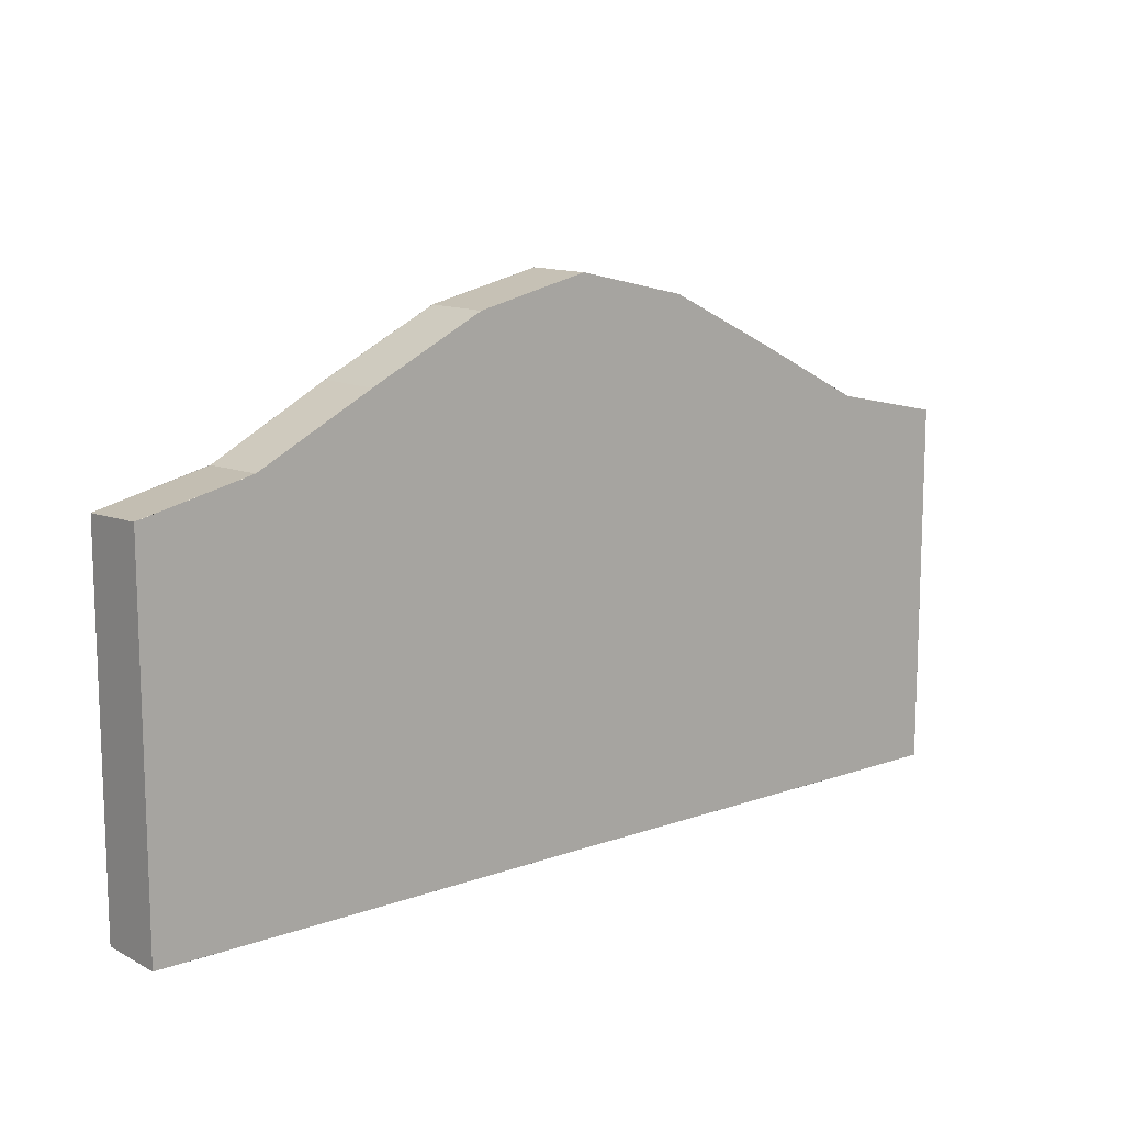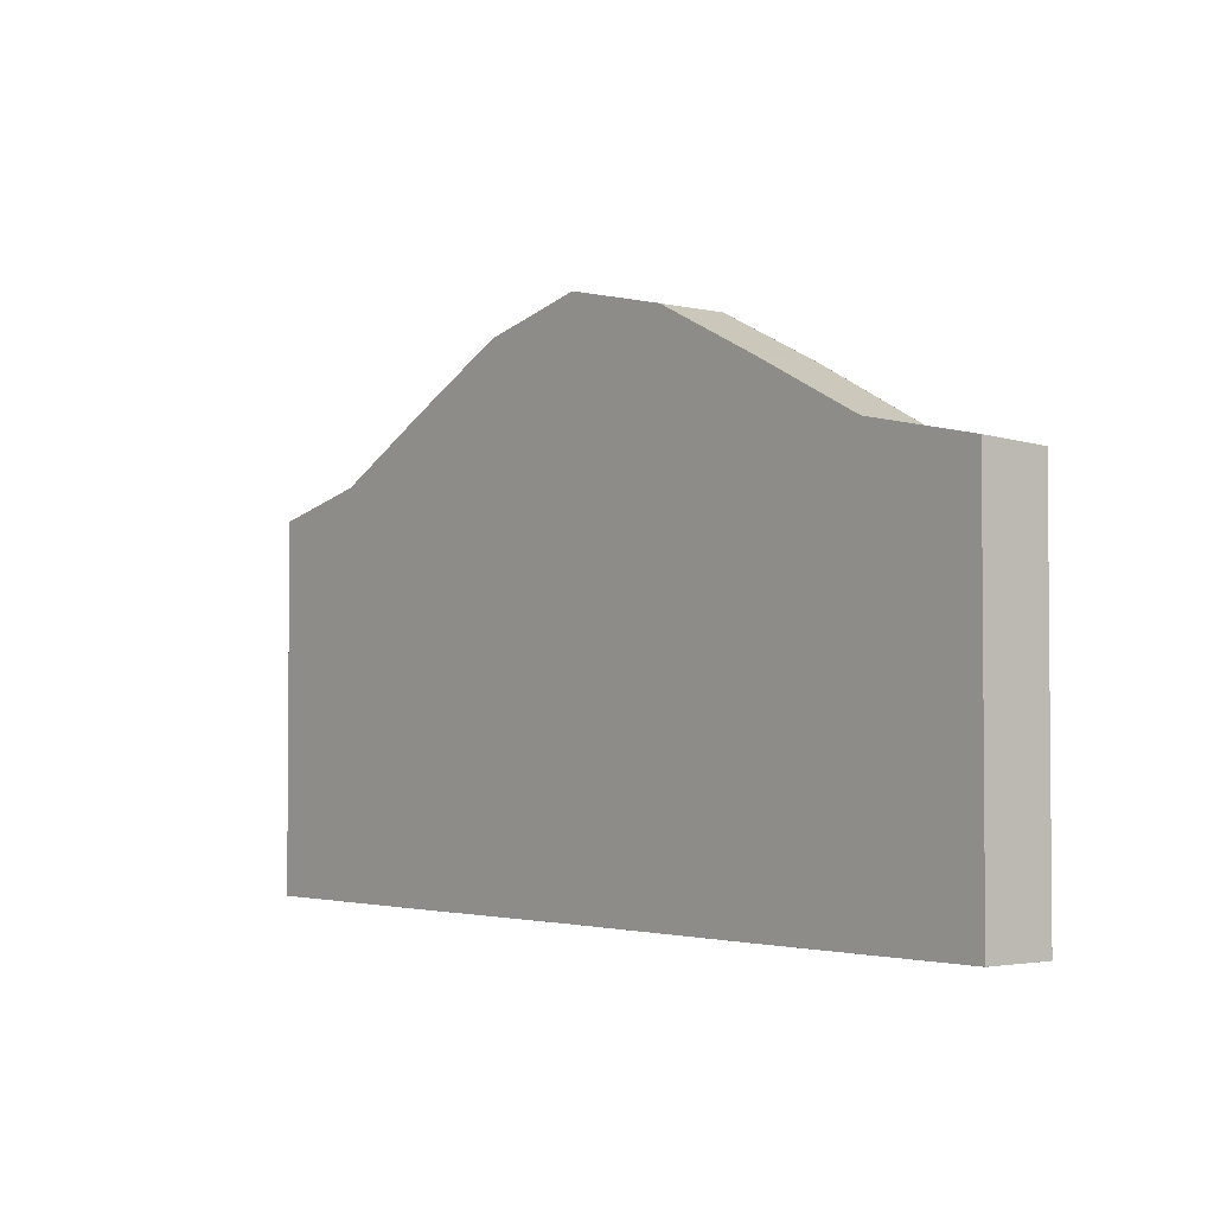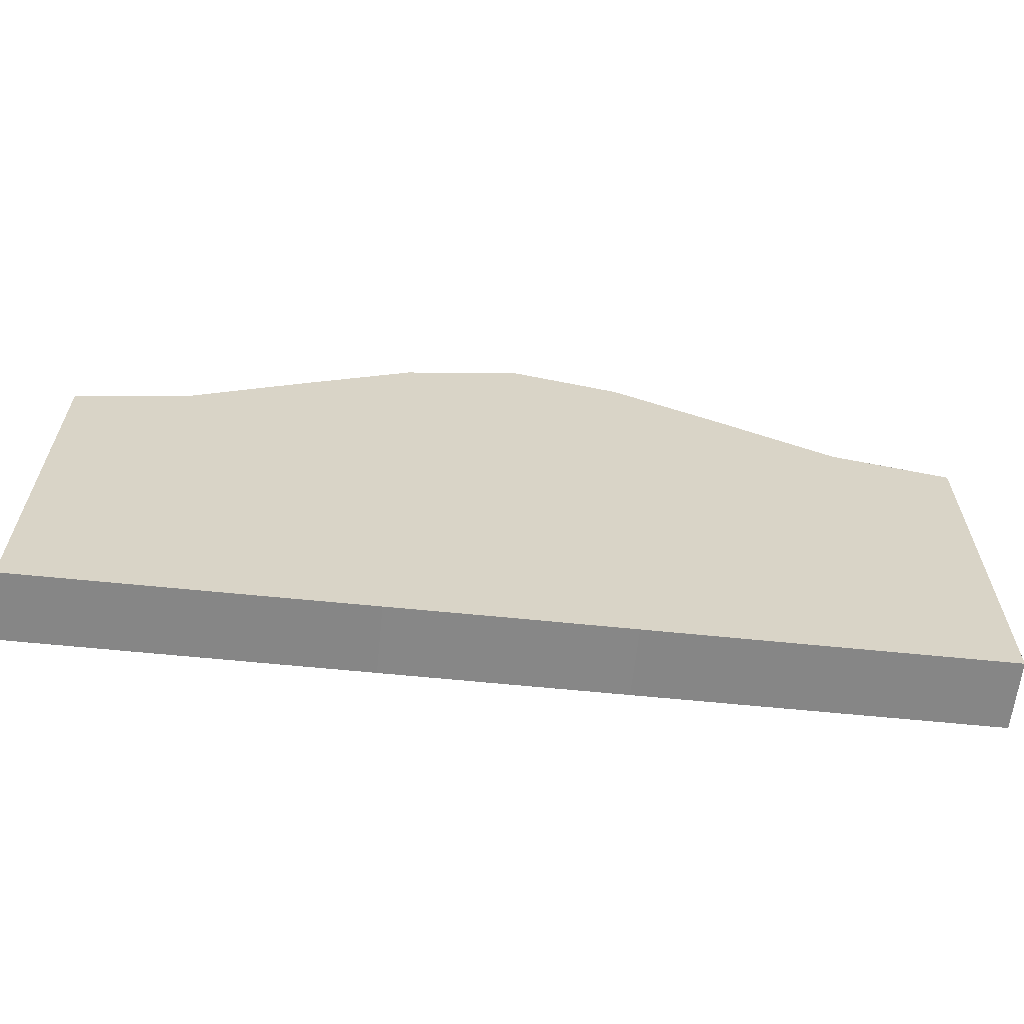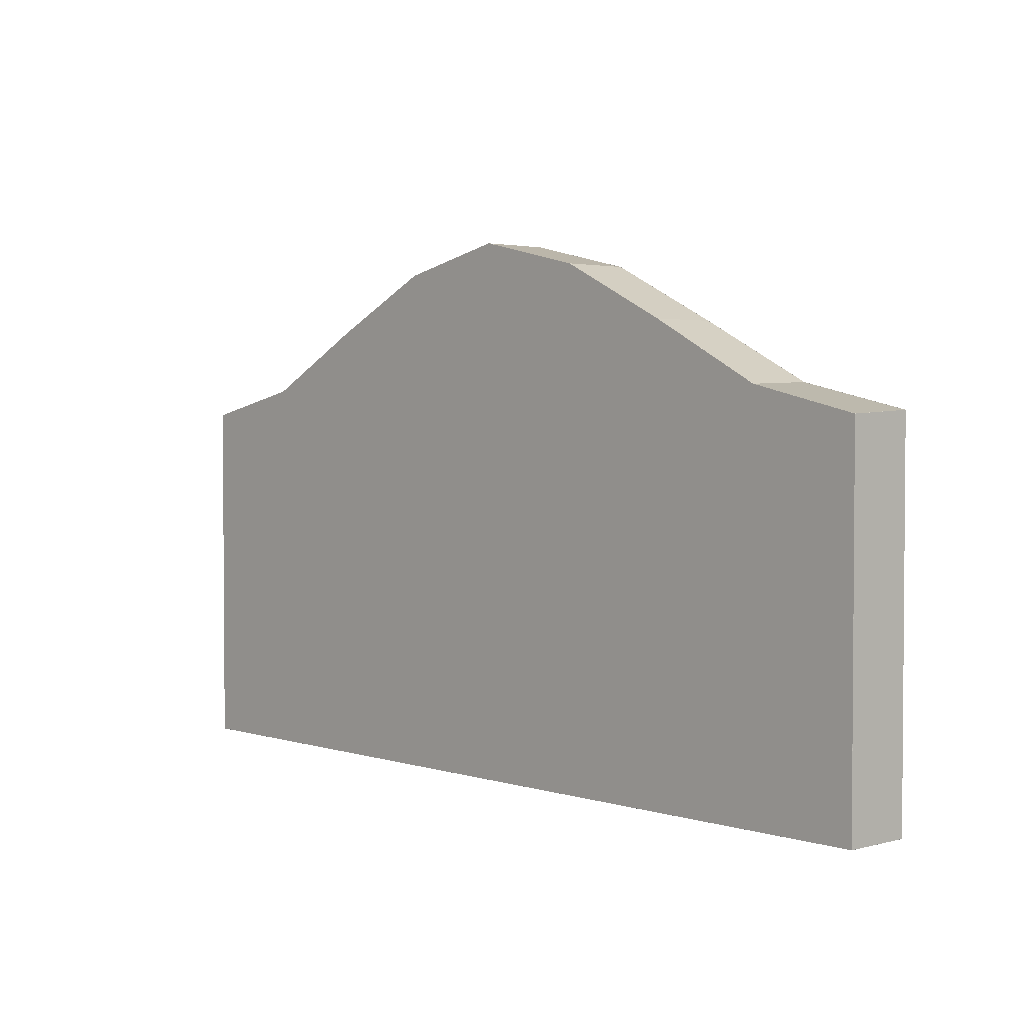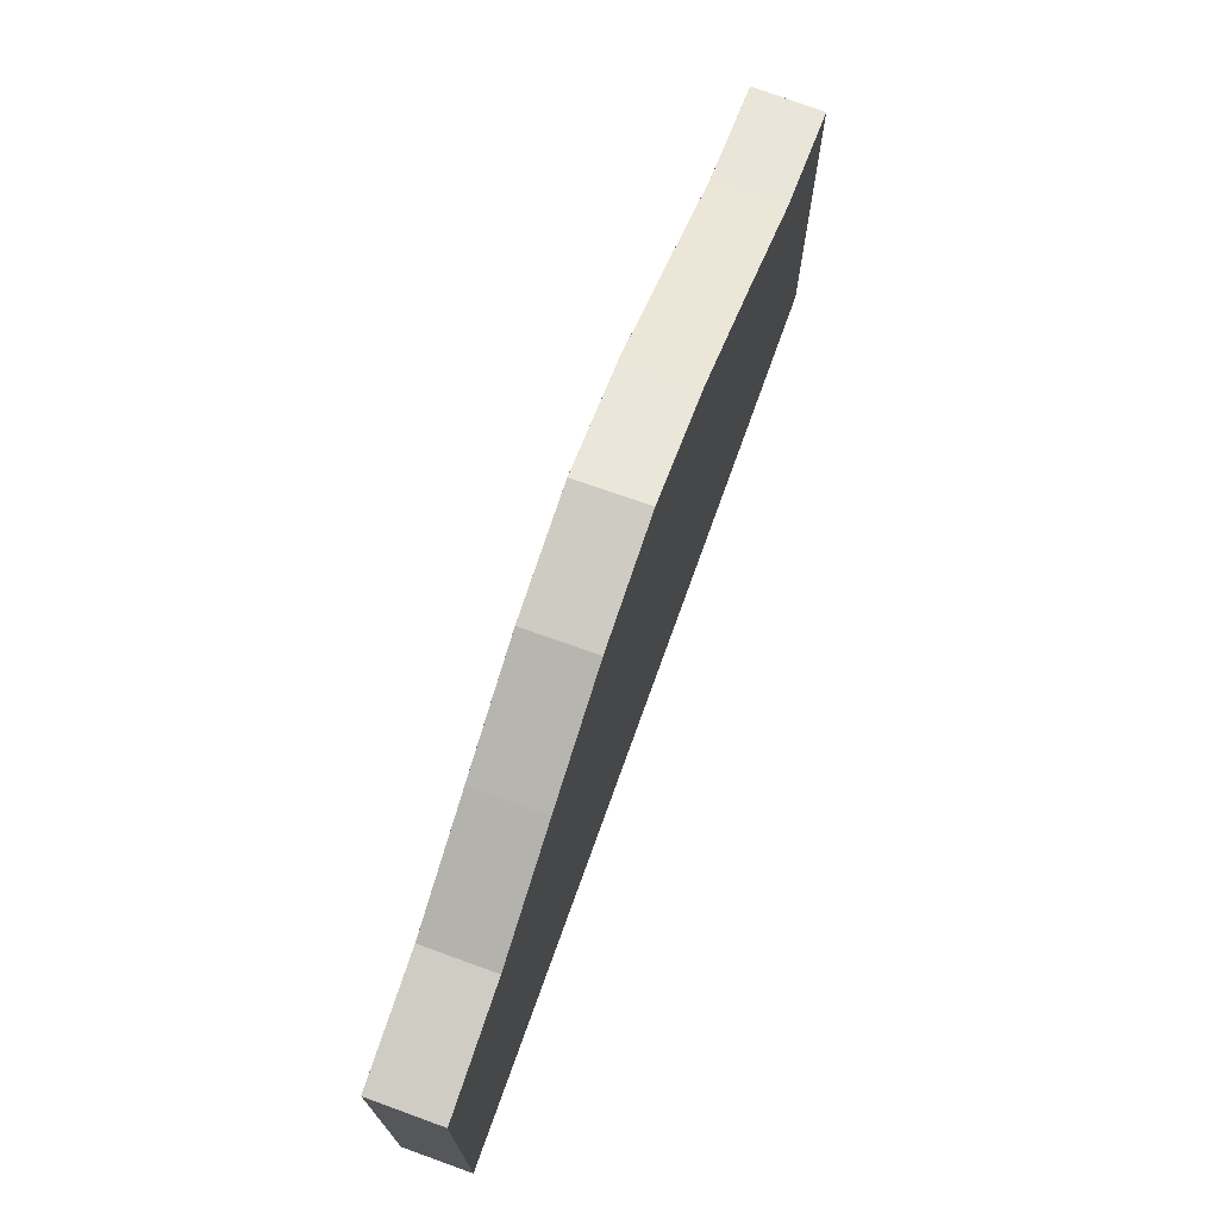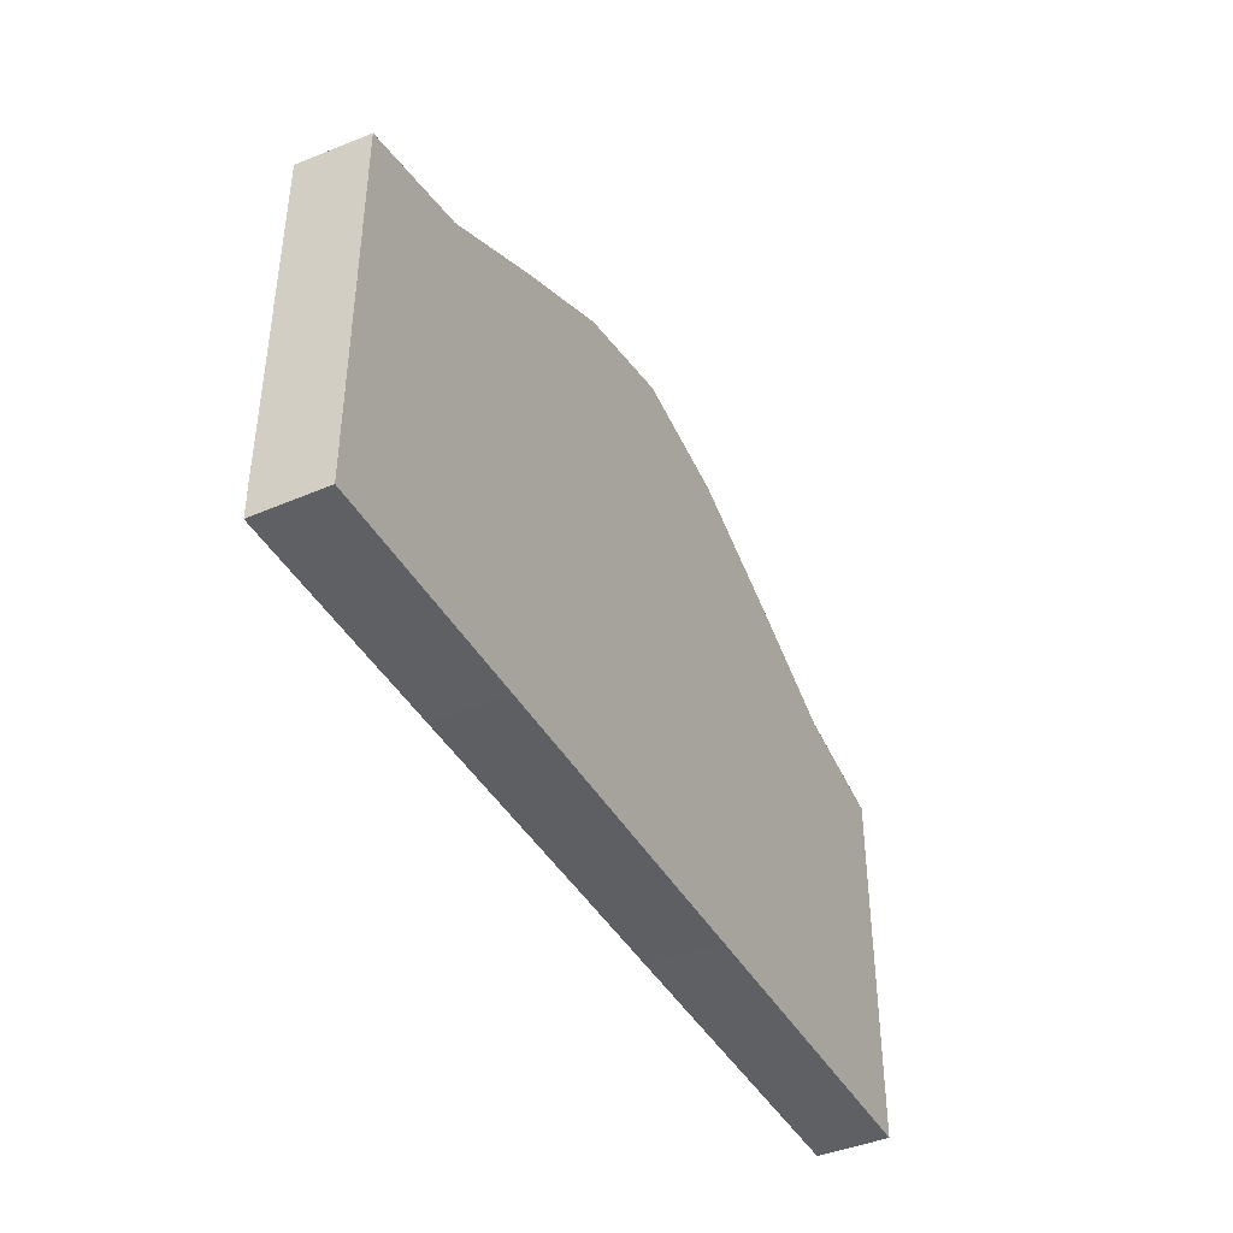
<metadata>
{"format":"obj","ext":"obj","renderer":"f3d","projection":"perspective","resolution":1024,"background":"white","views":[{"elev":12.3,"azim":140.1,"up":"+Y"},{"elev":-2.9,"azim":-128.9,"up":"+Y"},{"elev":-62.2,"azim":174.1,"up":"+Y"},{"elev":2.6,"azim":47.4,"up":"+Y"},{"elev":71.7,"azim":-70.3,"up":"+Y"},{"elev":-42.0,"azim":-62.7,"up":"+Y"}]}
</metadata>
<code>
o Plane.008
v -1.262 3.936 -7.281
v -0.6992 4.234 -7.281
v -0.1367 4.51 -7.281
v 0.4258 4.639 -7.281
v 0.9883 4.51 -7.281
v 1.551 4.234 -7.281
v 2.113 3.936 -7.281
v 2.113 3.947 -7.622
v 1.551 4.234 -7.622
v 0.9883 4.51 -7.622
v 0.4258 4.639 -7.622
v -0.1367 4.51 -7.622
v -0.6992 4.234 -7.622
v -1.262 3.947 -7.622
v -1.843 3.807 -7.281
v -1.843 3.807 -7.281
v -1.843 3.807 -7.281
v 2.657 3.807 -7.281
v 2.657 3.807 -7.281
v 2.657 3.807 -7.281
v -1.843 3.824 -7.622
v -1.843 3.824 -7.622
v -1.843 3.824 -7.622
v 2.657 3.824 -7.622
v 2.657 3.824 -7.622
v 2.657 3.824 -7.622
v -1.843 2.012 -7.621
v -1.843 2.012 -7.622
v -1.843 2.012 -7.621
v -1.843 2.012 -7.621
v -1.843 2.012 -7.621
v -1.843 2.012 -7.621
v -1.843 2.012 -7.621
v -1.843 2.012 -7.281
v -1.843 2.012 -7.281
v -1.843 2.012 -7.281
v -1.843 2.012 -7.281
v -1.843 2.012 -7.281
v -1.843 2.012 -7.281
v -1.843 2.012 -7.281
v 2.657 2.012 -7.281
v 2.657 2.012 -7.281
v 2.657 2.012 -7.281
v 2.657 2.012 -7.281
v 2.657 2.012 -7.281
v 2.657 2.012 -7.281
v 2.657 2.012 -7.281
v 2.657 2.012 -7.621
v 2.657 2.012 -7.622
v 2.657 2.012 -7.621
v 2.657 2.012 -7.621
v 2.657 2.012 -7.621
v 2.657 2.012 -7.621
v 2.657 2.012 -7.621
v -1.843 3.824 -7.621
v -1.843 3.824 -7.622
v -1.843 3.824 -7.622
v -1.843 3.824 -7.621
v -1.843 3.824 -7.622
v -1.843 3.824 -7.622
v -1.843 3.824 -7.622
v -1.843 3.807 -7.28
v -1.843 3.807 -7.281
v -1.843 3.807 -7.281
v -1.843 3.807 -7.28
v -1.843 3.807 -7.281
v -1.843 3.807 -7.281
v -1.843 3.807 -7.281
v 2.657 3.807 -7.281
v 2.657 3.807 -7.28
v 2.657 3.807 -7.281
v 2.657 3.807 -7.281
v 2.657 3.807 -7.281
v 2.657 3.807 -7.281
v 2.657 3.807 -7.281
v 2.657 3.824 -7.622
v 2.657 3.824 -7.622
v 2.657 3.824 -7.621
v 2.657 3.824 -7.622
v 2.657 3.824 -7.622
v 2.657 3.824 -7.621
v 2.657 3.824 -7.622
v -1.262 2.012 -7.281
v -1.262 2.012 -7.281
v -1.262 2.012 -7.281
v -0.6992 2.012 -7.281
v -0.6992 2.012 -7.281
v -0.6992 2.012 -7.281
v -0.1367 2.012 -7.281
v -0.1367 2.012 -7.281
v -0.1367 2.012 -7.281
v 0.4258 2.012 -7.281
v 0.4258 2.012 -7.281
v 0.4258 2.012 -7.281
v 0.9883 2.012 -7.281
v 0.9883 2.012 -7.281
v 0.9883 2.012 -7.281
v 1.551 2.012 -7.281
v 1.551 2.012 -7.281
v 1.551 2.012 -7.281
v 2.113 2.012 -7.281
v 2.113 2.012 -7.281
v 2.113 2.012 -7.281
v 2.113 2.012 -7.621
v 2.113 2.012 -7.622
v 2.113 2.012 -7.621
v 1.551 2.012 -7.621
v 1.551 2.012 -7.622
v 1.551 2.012 -7.621
v 0.9883 2.013 -7.621
v 0.9883 2.013 -7.622
v 0.9883 2.013 -7.621
v 0.4258 2.014 -7.621
v 0.4258 2.014 -7.622
v 0.4258 2.014 -7.621
v -0.1367 2.013 -7.621
v -0.1367 2.013 -7.622
v -0.1367 2.013 -7.621
v -0.6992 2.012 -7.621
v -0.6992 2.012 -7.622
v -0.6992 2.012 -7.621
v -1.262 2.012 -7.622
v -1.262 2.012 -7.621
v -1.262 2.012 -7.621
v -1.262 3.935 -7.281
v -1.262 3.936 -7.281
v -1.262 3.936 -7.281
v -0.6991 4.234 -7.281
v -0.6992 4.234 -7.281
v -0.6992 4.234 -7.281
v -0.1367 4.51 -7.281
v -0.1367 4.51 -7.281
v -0.1367 4.51 -7.281
v 0.4258 4.638 -7.281
v 0.4258 4.639 -7.281
v 0.4258 4.639 -7.281
v 0.9882 4.51 -7.281
v 0.9883 4.51 -7.281
v 0.9882 4.51 -7.281
v 1.551 4.234 -7.281
v 1.551 4.234 -7.281
v 1.551 4.234 -7.281
v 2.113 3.936 -7.281
v 2.113 3.936 -7.28
v 2.113 3.936 -7.281
v 2.113 3.947 -7.622
v 2.113 3.947 -7.621
v 2.113 3.947 -7.621
v 1.551 4.234 -7.622
v 1.551 4.234 -7.621
v 1.551 4.234 -7.621
v 0.9882 4.51 -7.622
v 0.9883 4.51 -7.621
v 0.9882 4.51 -7.621
v 0.4258 4.638 -7.622
v 0.4258 4.639 -7.621
v 0.4258 4.639 -7.621
v -0.1367 4.51 -7.622
v -0.1367 4.51 -7.621
v -0.1367 4.51 -7.621
v -0.6991 4.234 -7.622
v -0.6992 4.234 -7.621
v -0.6992 4.234 -7.621
v -1.262 3.947 -7.622
v -1.262 3.947 -7.622
v -1.262 3.947 -7.622
f 22 14 164 56
f 62 126 165 57
f 24 19 71 78
f 16 35 84 1
f 25 49 105 8
f 19 43 50 24
f 83 123 119 86
f 21 27 36 15
f 34 29 123 83
f 18 7 143 69
f 7 101 41 18
f 9 8 146 149
f 141 144 147 150
f 138 141 150 153
f 135 138 153 156
f 132 135 156 159
f 129 132 159 162
f 14 122 28 22
f 14 13 161 164
f 13 12 158 161
f 12 11 155 158
f 11 10 152 155
f 10 9 149 152
f 144 70 76 147
f 2 1 125 128
f 3 2 128 131
f 4 3 131 134
f 5 4 134 137
f 6 5 137 140
f 7 6 140 143
f 1 16 63 125
f 86 119 116 89
f 89 116 113 92
f 92 113 110 95
f 95 110 107 98
f 98 107 104 102
f 8 105 108 9
f 8 25 77 146
f 9 108 111 10
f 10 111 114 11
f 11 114 117 12
f 12 117 120 13
f 13 120 122 14
f 126 129 162 165
f 102 104 48 42
f 1 84 87 2
f 2 87 90 3
f 3 90 93 4
f 4 93 96 5
f 5 96 99 6
f 6 99 101 7
f 27 30 31 33
f 28 32 31 30
f 29 33 31 32
f 34 37 38 40
f 35 39 38 37
f 36 40 38 39
f 41 44 45 47
f 42 46 45 44
f 43 47 45 46
f 48 51 52 54
f 49 53 52 51
f 50 54 52 53
f 55 58 59 61
f 56 60 59 58
f 57 61 59 60
f 62 65 66 68
f 63 67 66 65
f 64 68 66 67
f 69 72 73 75
f 70 74 73 72
f 71 75 73 74
f 76 79 80 82
f 77 81 80 79
f 78 82 80 81
f 29 34 40 33
f 33 40 36 27
f 102 42 44 103
f 103 44 41 101
f 42 48 54 46
f 46 54 50 43
f 123 29 32 124
f 124 32 28 122
f 25 50 53 26
f 26 53 49 24
f 43 18 20 47
f 47 20 19 41
f 16 36 39 17
f 17 39 35 15
f 27 21 23 30
f 30 23 22 28
f 57 62 68 61
f 61 68 64 55
f 144 70 72 145
f 145 72 69 143
f 70 76 82 74
f 74 82 78 71
f 165 57 60 166
f 166 60 56 164
f 18 69 75 20
f 20 75 71 19
f 77 25 26 81
f 81 26 24 78
f 21 56 58 23
f 23 58 55 22
f 63 16 17 67
f 67 17 15 64
f 34 83 85 37
f 37 85 84 35
f 83 86 88 85
f 85 88 87 84
f 86 89 91 88
f 88 91 90 87
f 89 92 94 91
f 91 94 93 90
f 92 95 97 94
f 94 97 96 93
f 95 98 100 97
f 97 100 99 96
f 98 102 103 100
f 100 103 101 99
f 48 104 106 51
f 51 106 105 49
f 104 107 109 106
f 106 109 108 105
f 107 110 112 109
f 109 112 111 108
f 110 113 115 112
f 112 115 114 111
f 113 116 118 115
f 115 118 117 114
f 116 119 121 118
f 118 121 120 117
f 119 123 124 121
f 121 124 122 120
f 62 125 127 65
f 65 127 126 63
f 125 128 130 127
f 127 130 129 126
f 128 131 133 130
f 130 133 132 129
f 131 134 136 133
f 133 136 135 132
f 134 137 139 136
f 136 139 138 135
f 137 140 142 139
f 139 142 141 138
f 140 144 145 142
f 142 145 143 141
f 76 146 148 79
f 79 148 147 77
f 146 149 151 148
f 148 151 150 147
f 149 152 154 151
f 151 154 153 150
f 152 155 157 154
f 154 157 156 153
f 155 158 160 157
f 157 160 159 156
f 158 161 163 160
f 160 163 162 159
f 161 165 166 163
f 163 166 164 162
f 15 21 55 64

</code>
